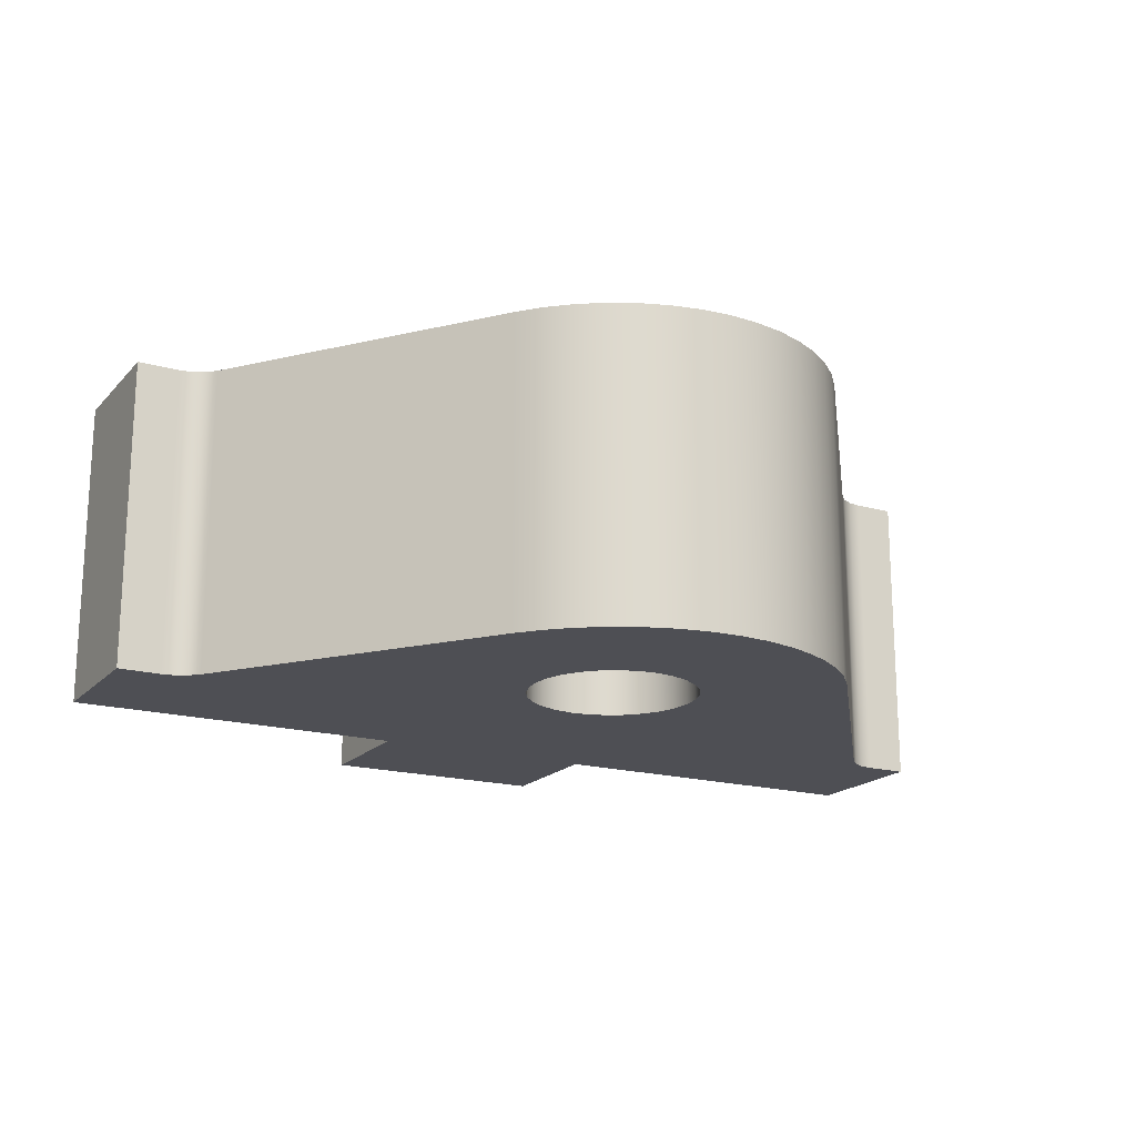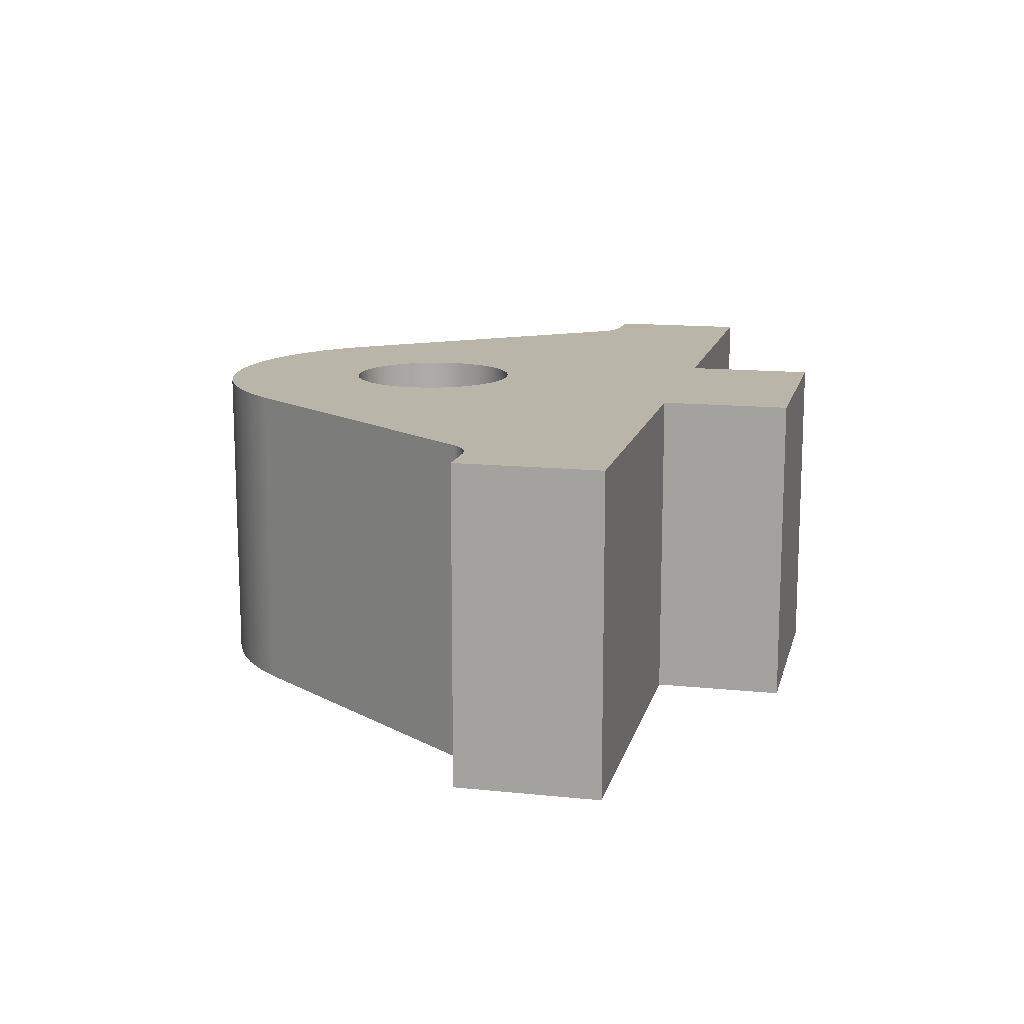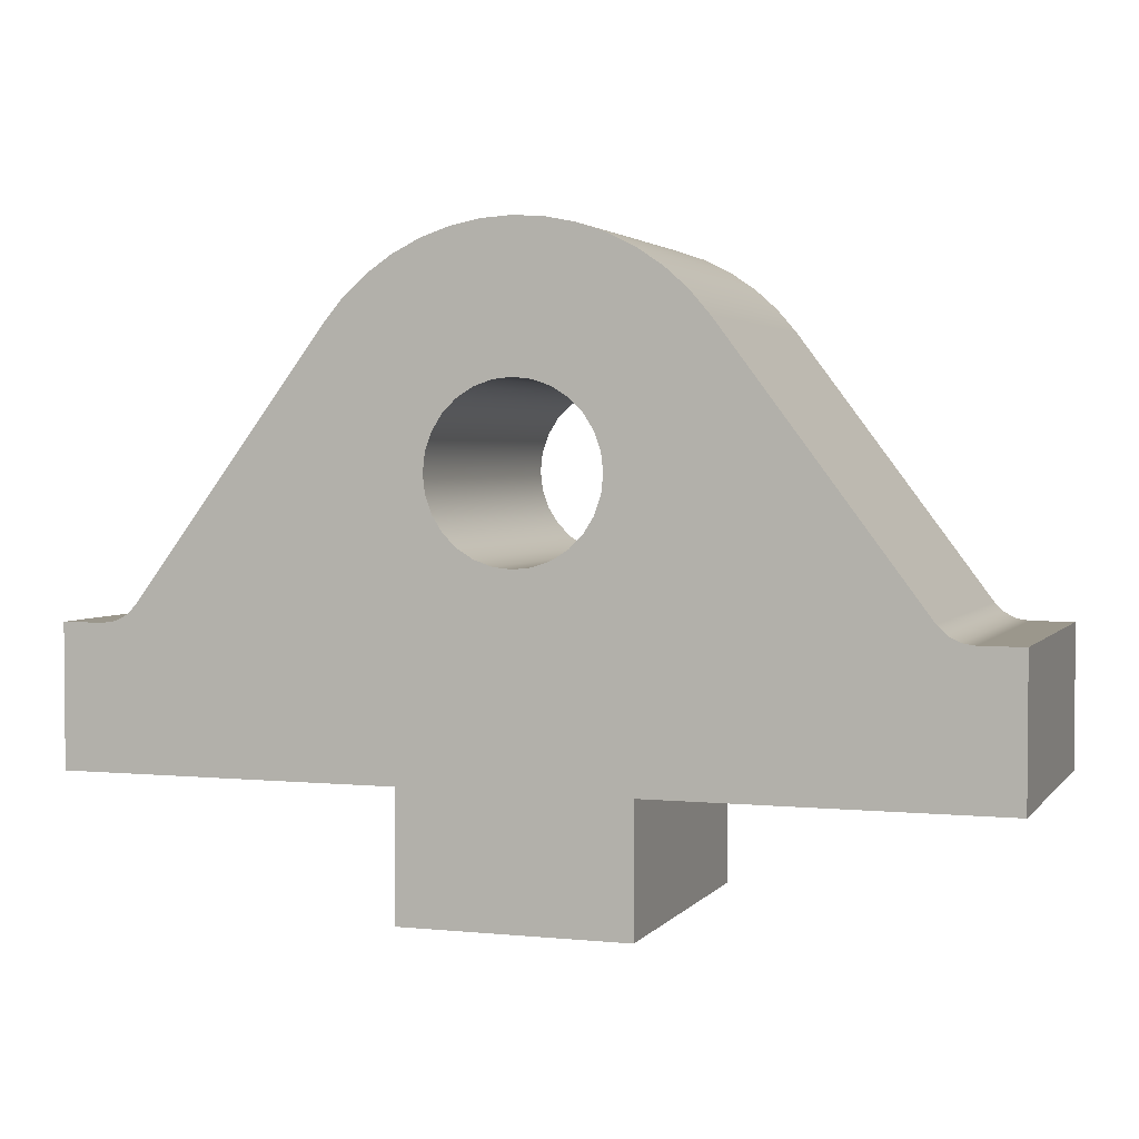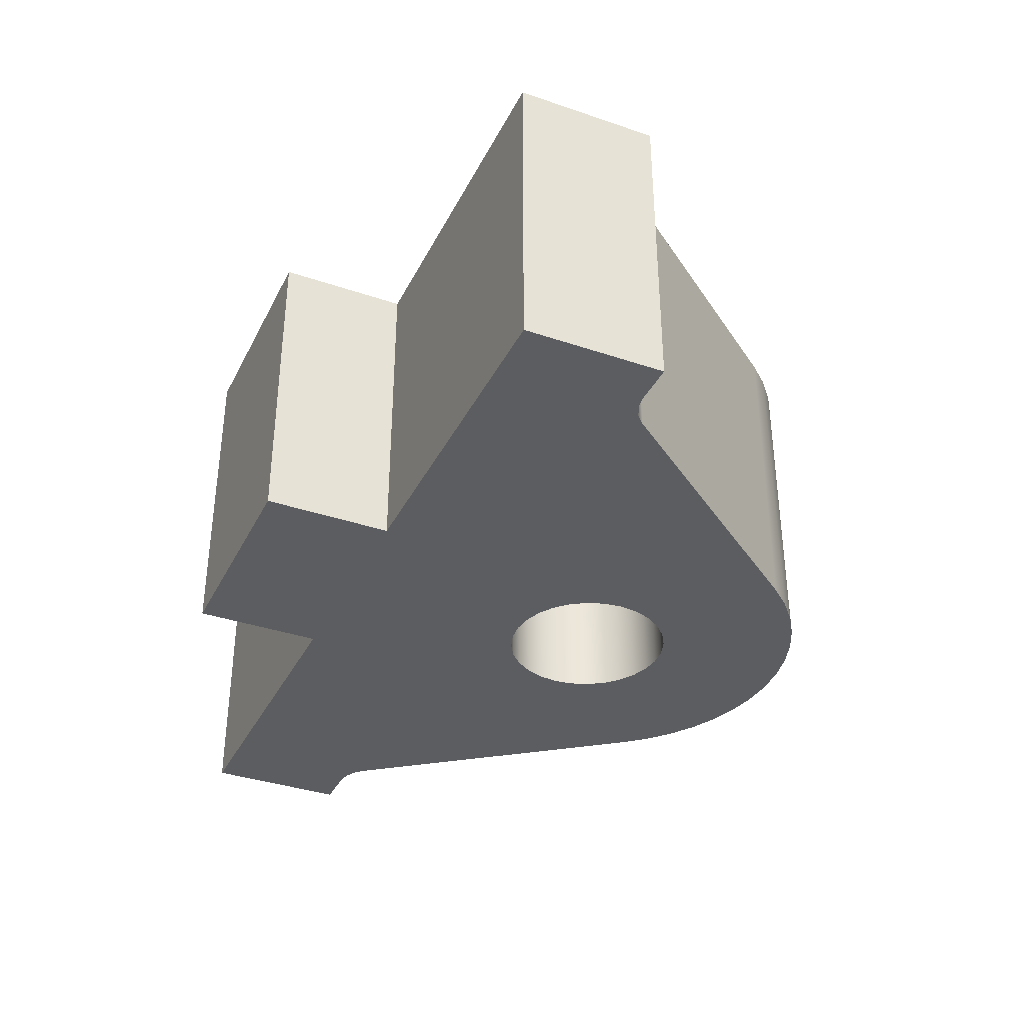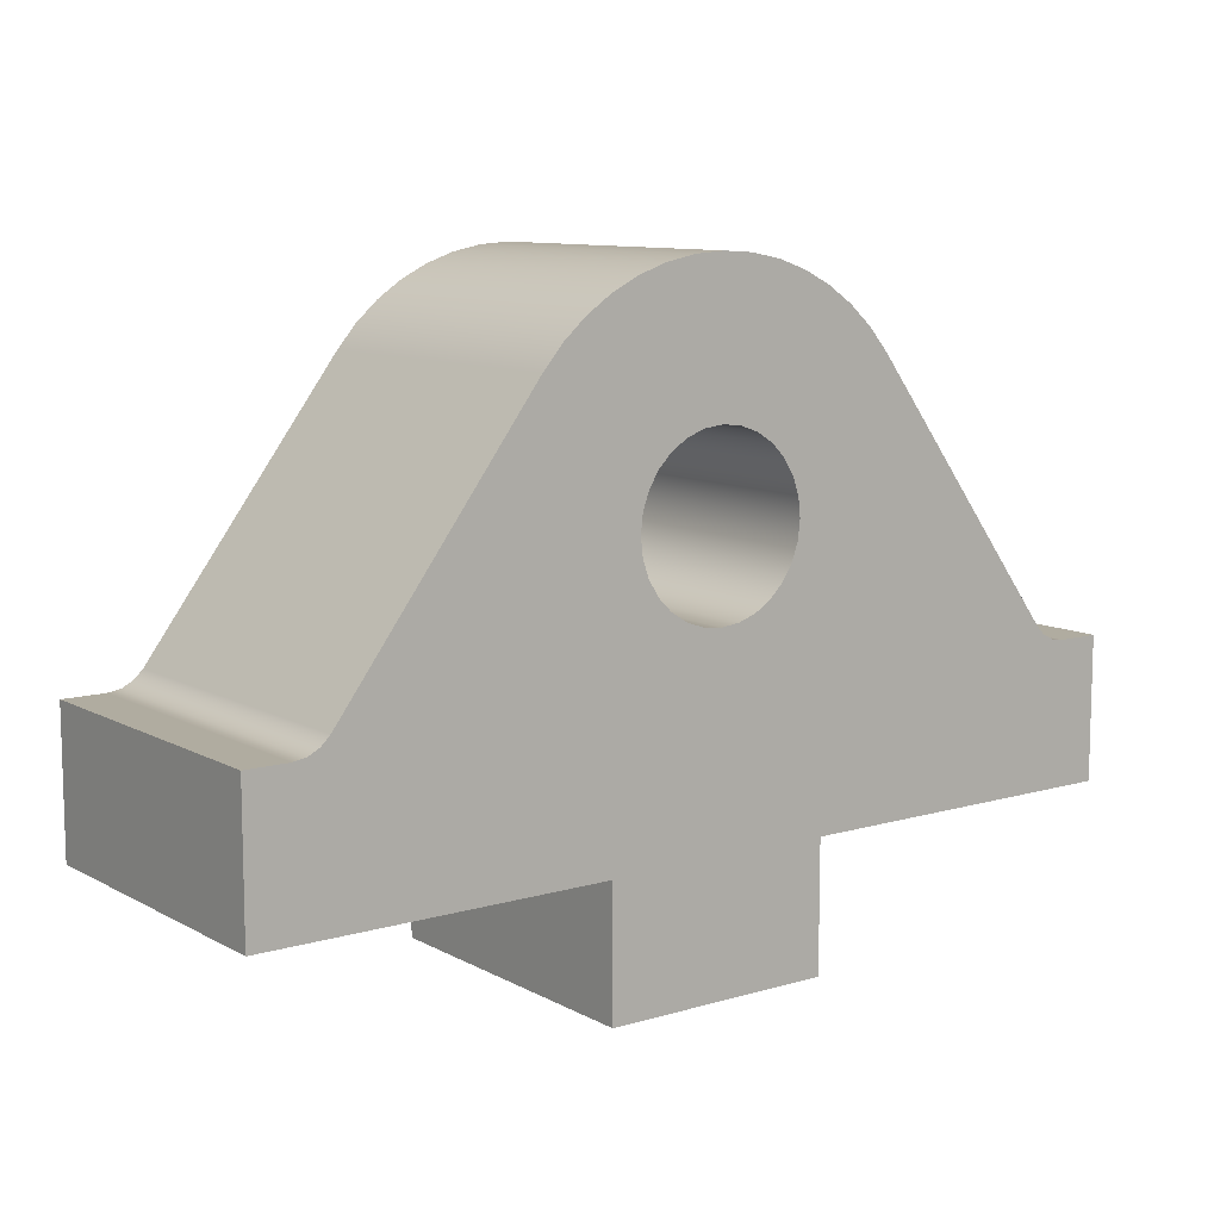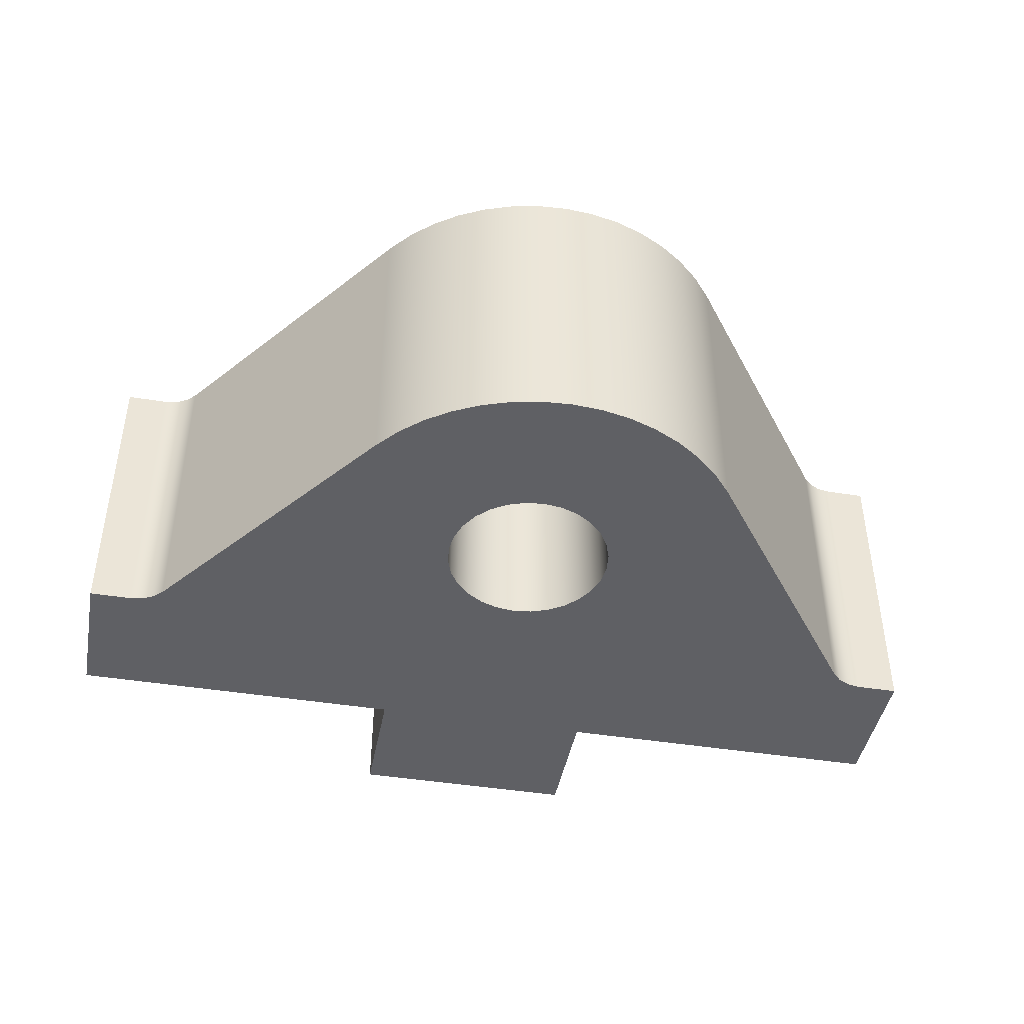
<metadata>
{"format":"obj","ext":"obj","renderer":"f3d","projection":"perspective","resolution":1024,"background":"white","views":[{"elev":-18.3,"azim":151.5,"up":"+Z"},{"elev":13.7,"azim":-76.8,"up":"+Z"},{"elev":2.8,"azim":19.1,"up":"+Y"},{"elev":-36.0,"azim":65.9,"up":"+Z"},{"elev":10.0,"azim":-36.7,"up":"+Y"},{"elev":-43.9,"azim":169.3,"up":"+Z"}]}
</metadata>
<code>
v -3.211 3.103 2.2
v -3.196 2.97 2.2
v -3.151 2.843 2.2
v -3.08 2.729 2.2
v -2.985 2.634 2.2
v -2.871 2.563 2.2
v -2.744 2.518 2.2
v -2.611 2.503 2.2
v -2.477 2.518 2.2
v -2.35 2.563 2.2
v -2.237 2.634 2.2
v -2.142 2.729 2.2
v -2.07 2.843 2.2
v -2.026 2.97 2.2
v -2.011 3.103 2.2
v -2.026 3.237 2.2
v -2.07 3.363 2.2
v -2.142 3.477 2.2
v -2.237 3.572 2.2
v -2.35 3.644 2.2
v -2.477 3.688 2.2
v -2.611 3.703 2.2
v -2.744 3.688 2.2
v -2.871 3.644 2.2
v -2.985 3.572 2.2
v -3.08 3.477 2.2
v -3.151 3.363 2.2
v -3.196 3.237 2.2
v -3.211 3.103 0
v -3.196 3.237 0
v -3.151 3.363 0
v -3.08 3.477 0
v -2.985 3.572 0
v -2.871 3.644 0
v -2.744 3.688 0
v -2.611 3.703 0
v -2.477 3.688 0
v -2.35 3.644 0
v -2.237 3.572 0
v -2.142 3.477 0
v -2.07 3.363 0
v -2.026 3.237 0
v -2.011 3.103 0
v -2.026 2.97 0
v -2.07 2.843 0
v -2.142 2.729 0
v -2.237 2.634 0
v -2.35 2.563 0
v -2.477 2.518 0
v -2.611 2.503 0
v -2.744 2.518 0
v -2.871 2.563 0
v -2.985 2.634 0
v -3.08 2.729 0
v -3.151 2.843 0
v -3.196 2.97 0
v -3.211 3.103 2.2
v -3.211 3.103 0
v 0.04929 2.223 0
v -1.331 4.063 0
v -1.331 4.063 2.2
v 0.04929 2.223 2.2
v 0.2893 2.103 0
v 0.198 2.117 0
v 0.1154 2.159 0
v 0.04929 2.223 0
v 0.04929 2.223 2.2
v 0.1154 2.159 2.2
v 0.198 2.117 2.2
v 0.2893 2.103 2.2
v 0.5893 2.103 0
v 0.2893 2.103 0
v 0.2893 2.103 2.2
v 0.5893 2.103 2.2
v 0.5893 1.103 0
v 0.5893 2.103 0
v 0.5893 2.103 2.2
v 0.5893 1.103 2.2
v -1.811 1.103 0
v 0.5893 1.103 0
v 0.5893 1.103 2.2
v -1.811 1.103 2.2
v -1.811 0.2031 0
v -1.811 1.103 0
v -1.811 1.103 2.2
v -1.811 0.2031 2.2
v -3.411 0.2031 0
v -1.811 0.2031 0
v -1.811 0.2031 2.2
v -3.411 0.2031 2.2
v -3.411 1.103 0
v -3.411 0.2031 0
v -3.411 0.2031 2.2
v -3.411 1.103 2.2
v -5.811 1.103 0
v -3.411 1.103 0
v -3.411 1.103 2.2
v -5.811 1.103 2.2
v -5.811 2.103 0
v -5.811 1.103 0
v -5.811 1.103 2.2
v -5.811 2.103 2.2
v -5.511 2.103 0
v -5.811 2.103 0
v -5.811 2.103 2.2
v -5.511 2.103 2.2
v -5.271 2.223 0
v -5.337 2.159 0
v -5.419 2.117 0
v -5.511 2.103 0
v -5.511 2.103 2.2
v -5.419 2.117 2.2
v -5.337 2.159 2.2
v -5.271 2.223 2.2
v -3.891 4.063 0
v -5.271 2.223 0
v -5.271 2.223 2.2
v -3.891 4.063 2.2
v -1.331 4.063 0
v -1.469 4.224 0
v -1.627 4.365 0
v -1.802 4.484 0
v -1.991 4.578 0
v -2.192 4.647 0
v -2.399 4.689 0
v -2.611 4.703 0
v -2.822 4.689 0
v -3.03 4.647 0
v -3.23 4.578 0
v -3.419 4.484 0
v -3.595 4.365 0
v -3.753 4.224 0
v -3.891 4.063 0
v -3.891 4.063 2.2
v -3.753 4.224 2.2
v -3.595 4.365 2.2
v -3.419 4.484 2.2
v -3.23 4.578 2.2
v -3.03 4.647 2.2
v -2.822 4.689 2.2
v -2.611 4.703 2.2
v -2.399 4.689 2.2
v -2.192 4.647 2.2
v -1.991 4.578 2.2
v -1.802 4.484 2.2
v -1.627 4.365 2.2
v -1.469 4.224 2.2
v -1.331 4.063 2.2
v -3.211 3.103 2.2
v -3.196 3.237 2.2
v -3.151 3.363 2.2
v -3.08 3.477 2.2
v -2.985 3.572 2.2
v -2.871 3.644 2.2
v -2.744 3.688 2.2
v -2.611 3.703 2.2
v -2.477 3.688 2.2
v -2.35 3.644 2.2
v -2.237 3.572 2.2
v -2.142 3.477 2.2
v -2.07 3.363 2.2
v -2.026 3.237 2.2
v -2.011 3.103 2.2
v -2.026 2.97 2.2
v -2.07 2.843 2.2
v -2.142 2.729 2.2
v -2.237 2.634 2.2
v -2.35 2.563 2.2
v -2.477 2.518 2.2
v -2.611 2.503 2.2
v -2.744 2.518 2.2
v -2.871 2.563 2.2
v -2.985 2.634 2.2
v -3.08 2.729 2.2
v -3.151 2.843 2.2
v -3.196 2.97 2.2
v -1.331 4.063 2.2
v -1.469 4.224 2.2
v -1.627 4.365 2.2
v -1.802 4.484 2.2
v -1.991 4.578 2.2
v -2.192 4.647 2.2
v -2.399 4.689 2.2
v -2.611 4.703 2.2
v -2.822 4.689 2.2
v -3.03 4.647 2.2
v -3.23 4.578 2.2
v -3.419 4.484 2.2
v -3.595 4.365 2.2
v -3.753 4.224 2.2
v -3.891 4.063 2.2
v -5.271 2.223 2.2
v -5.337 2.159 2.2
v -5.419 2.117 2.2
v -5.511 2.103 2.2
v -5.811 2.103 2.2
v -5.811 1.103 2.2
v -3.411 1.103 2.2
v -3.411 0.2031 2.2
v -1.811 0.2031 2.2
v -1.811 1.103 2.2
v 0.5893 1.103 2.2
v 0.5893 2.103 2.2
v 0.2893 2.103 2.2
v 0.198 2.117 2.2
v 0.1154 2.159 2.2
v 0.04929 2.223 2.2
v -3.211 3.103 0
v -3.196 2.97 0
v -3.151 2.843 0
v -3.08 2.729 0
v -2.985 2.634 0
v -2.871 2.563 0
v -2.744 2.518 0
v -2.611 2.503 0
v -2.477 2.518 0
v -2.35 2.563 0
v -2.237 2.634 0
v -2.142 2.729 0
v -2.07 2.843 0
v -2.026 2.97 0
v -2.011 3.103 0
v -2.026 3.237 0
v -2.07 3.363 0
v -2.142 3.477 0
v -2.237 3.572 0
v -2.35 3.644 0
v -2.477 3.688 0
v -2.611 3.703 0
v -2.744 3.688 0
v -2.871 3.644 0
v -2.985 3.572 0
v -3.08 3.477 0
v -3.151 3.363 0
v -3.196 3.237 0
v -3.891 4.063 0
v -3.753 4.224 0
v -3.595 4.365 0
v -3.419 4.484 0
v -3.23 4.578 0
v -3.03 4.647 0
v -2.822 4.689 0
v -2.611 4.703 0
v -2.399 4.689 0
v -2.192 4.647 0
v -1.991 4.578 0
v -1.802 4.484 0
v -1.627 4.365 0
v -1.469 4.224 0
v -1.331 4.063 0
v 0.04929 2.223 0
v 0.1154 2.159 0
v 0.198 2.117 0
v 0.2893 2.103 0
v 0.5893 2.103 0
v 0.5893 1.103 0
v -1.811 1.103 0
v -1.811 0.2031 0
v -3.411 0.2031 0
v -3.411 1.103 0
v -5.811 1.103 0
v -5.811 2.103 0
v -5.511 2.103 0
v -5.419 2.117 0
v -5.337 2.159 0
v -5.271 2.223 0
g fda3c2e4-e328-11ea-9c4e-54bf646e7e1f
f 2 56 1
f 1 56 58
f 57 29 28
f 28 29 30
f 28 30 27
f 27 30 31
f 27 31 26
f 26 31 32
f 26 32 25
f 25 32 33
f 25 33 24
f 24 33 34
f 24 34 23
f 23 34 35
f 23 35 22
f 22 35 36
f 22 36 21
f 21 36 37
f 21 37 20
f 20 37 38
f 20 38 19
f 19 38 39
f 19 39 18
f 18 39 40
f 18 40 17
f 17 40 41
f 17 41 16
f 16 41 42
f 16 42 15
f 15 42 43
f 15 43 14
f 14 43 44
f 14 44 13
f 13 44 45
f 13 45 12
f 12 45 46
f 12 46 11
f 11 46 47
f 11 47 10
f 10 47 48
f 10 48 9
f 9 48 49
f 9 49 8
f 8 49 50
f 8 50 7
f 7 50 51
f 7 51 6
f 6 51 52
f 6 52 5
f 5 52 53
f 5 53 4
f 4 53 54
f 4 54 3
f 3 54 55
f 3 55 2
f 2 55 56
g fda3e9fa-e328-11ea-86b3-54bf646e7e1f
f 59 60 62
f 62 60 61
g fda4110a-e328-11ea-b1f7-54bf646e7e1f
f 70 63 69
f 69 63 64
f 69 64 68
f 68 64 65
f 68 65 67
f 67 65 66
g fda45f2e-e328-11ea-b2d3-54bf646e7e1f
f 71 72 74
f 74 72 73
g fda4ad40-e328-11ea-aac1-54bf646e7e1f
f 75 76 78
f 78 76 77
g fda4fb7e-e328-11ea-b7e5-54bf646e7e1f
f 79 80 82
f 82 80 81
g fda54986-e328-11ea-befe-54bf646e7e1f
f 83 84 86
f 86 84 85
g fda5979e-e328-11ea-9a8d-54bf646e7e1f
f 87 88 90
f 90 88 89
g fda60cd2-e328-11ea-879f-54bf646e7e1f
f 91 92 94
f 94 92 93
g fda68208-e328-11ea-9bfe-54bf646e7e1f
f 95 96 98
f 98 96 97
g fda6f730-e328-11ea-b77c-54bf646e7e1f
f 99 100 102
f 102 100 101
g fda76c54-e328-11ea-b974-54bf646e7e1f
f 103 104 106
f 106 104 105
g fda7e186-e328-11ea-8616-54bf646e7e1f
f 114 107 113
f 113 107 108
f 113 108 112
f 112 108 109
f 112 109 111
f 111 109 110
g fda87dc6-e328-11ea-988b-54bf646e7e1f
f 115 116 118
f 118 116 117
g fda8f2f6-e328-11ea-b46a-54bf646e7e1f
f 148 119 147
f 147 119 120
f 147 120 146
f 146 120 121
f 146 121 145
f 145 121 122
f 145 122 144
f 144 122 123
f 144 123 143
f 143 123 124
f 143 124 142
f 142 124 125
f 142 125 141
f 141 125 126
f 141 126 140
f 140 126 127
f 140 127 139
f 139 127 128
f 139 128 138
f 138 128 129
f 138 129 137
f 137 129 130
f 137 130 136
f 136 130 131
f 136 131 135
f 135 131 132
f 135 132 134
f 134 132 133
g fda98f50-e328-11ea-8694-54bf646e7e1f
f 150 191 149
f 149 191 192
f 149 192 176
f 176 192 175
f 175 192 174
f 174 192 173
f 173 192 198
f 173 198 172
f 172 198 171
f 171 198 170
f 170 198 201
f 170 201 169
f 169 201 168
f 168 201 167
f 167 201 207
f 167 207 166
f 166 207 165
f 165 207 164
f 164 207 163
f 163 207 177
f 163 177 162
f 162 177 161
f 161 177 160
f 160 177 159
f 159 177 158
f 158 177 178
f 158 178 179
f 150 151 191
f 191 151 152
f 191 152 153
f 153 154 191
f 191 154 190
f 190 154 189
f 189 154 155
f 189 155 188
f 188 155 187
f 187 155 186
f 186 155 156
f 186 156 185
f 185 156 184
f 184 156 183
f 183 156 182
f 182 156 157
f 182 157 181
f 181 157 180
f 180 157 179
f 179 157 158
f 192 193 198
f 198 193 197
f 197 193 194
f 197 194 195
f 195 196 197
f 199 200 198
f 198 200 201
f 207 201 206
f 206 201 202
f 206 202 205
f 205 202 204
f 204 202 203
g fdaa5286-e328-11ea-9d04-54bf646e7e1f
f 209 266 208
f 208 266 236
f 208 236 235
f 235 236 234
f 234 236 233
f 233 236 232
f 232 236 231
f 231 236 237
f 231 237 238
f 209 210 266
f 266 210 211
f 266 211 212
f 266 212 260
f 260 212 213
f 260 213 214
f 214 215 260
f 260 215 257
f 260 257 259
f 259 257 258
f 215 216 257
f 257 216 217
f 257 217 218
f 257 218 251
f 251 218 219
f 251 219 220
f 220 221 251
f 251 221 222
f 251 222 250
f 250 222 223
f 250 223 224
f 224 225 250
f 250 225 226
f 250 226 227
f 228 248 227
f 227 248 249
f 227 249 250
f 229 245 228
f 228 245 246
f 228 246 247
f 230 241 229
f 229 241 242
f 229 242 243
f 231 238 230
f 230 238 239
f 230 239 240
f 240 241 230
f 243 244 229
f 229 244 245
f 247 248 228
f 251 252 257
f 257 252 256
f 256 252 253
f 256 253 254
f 254 255 256
f 266 260 265
f 265 260 261
f 265 261 264
f 264 261 263
f 263 261 262

</code>
